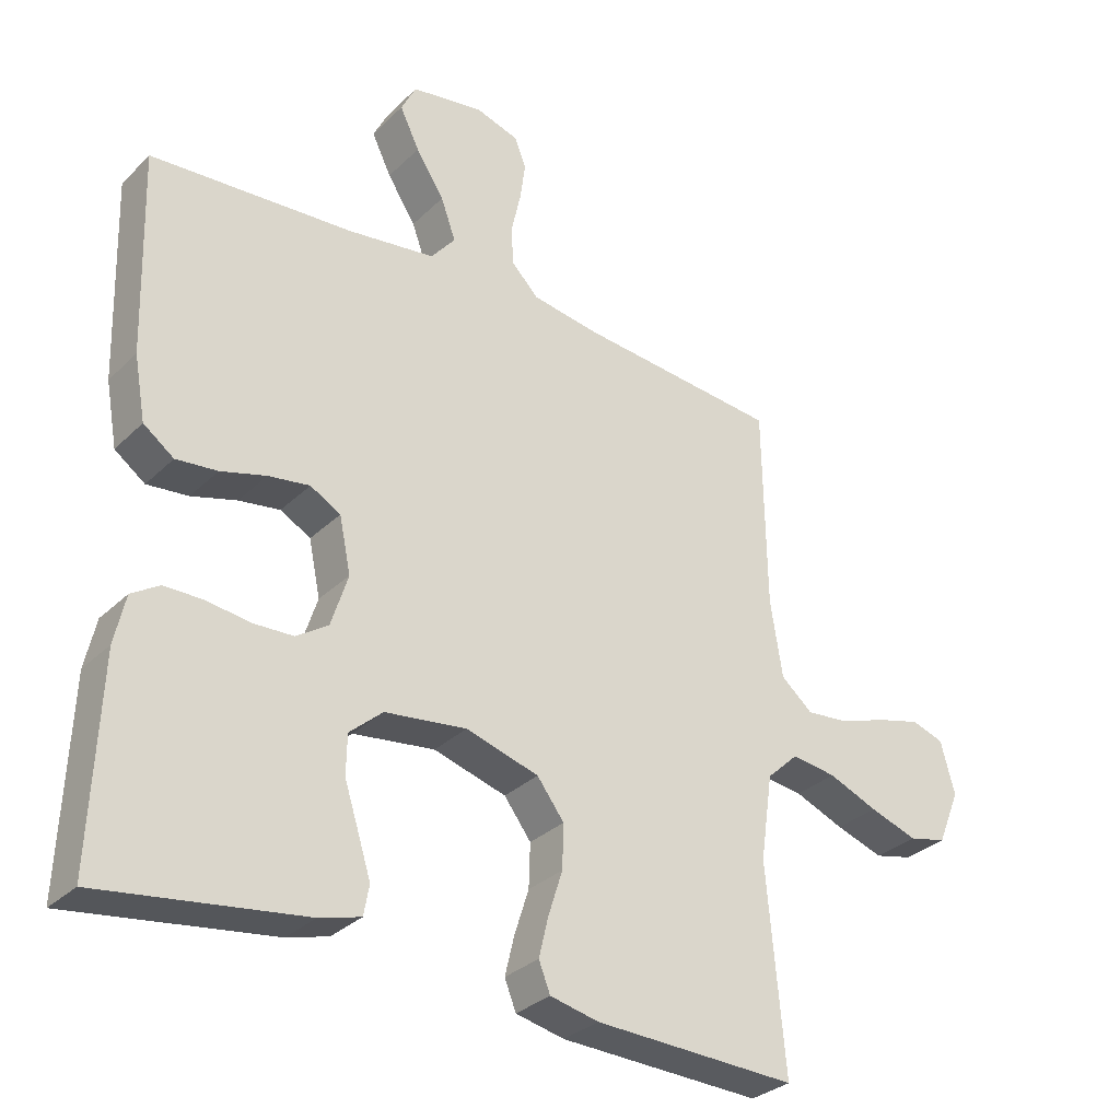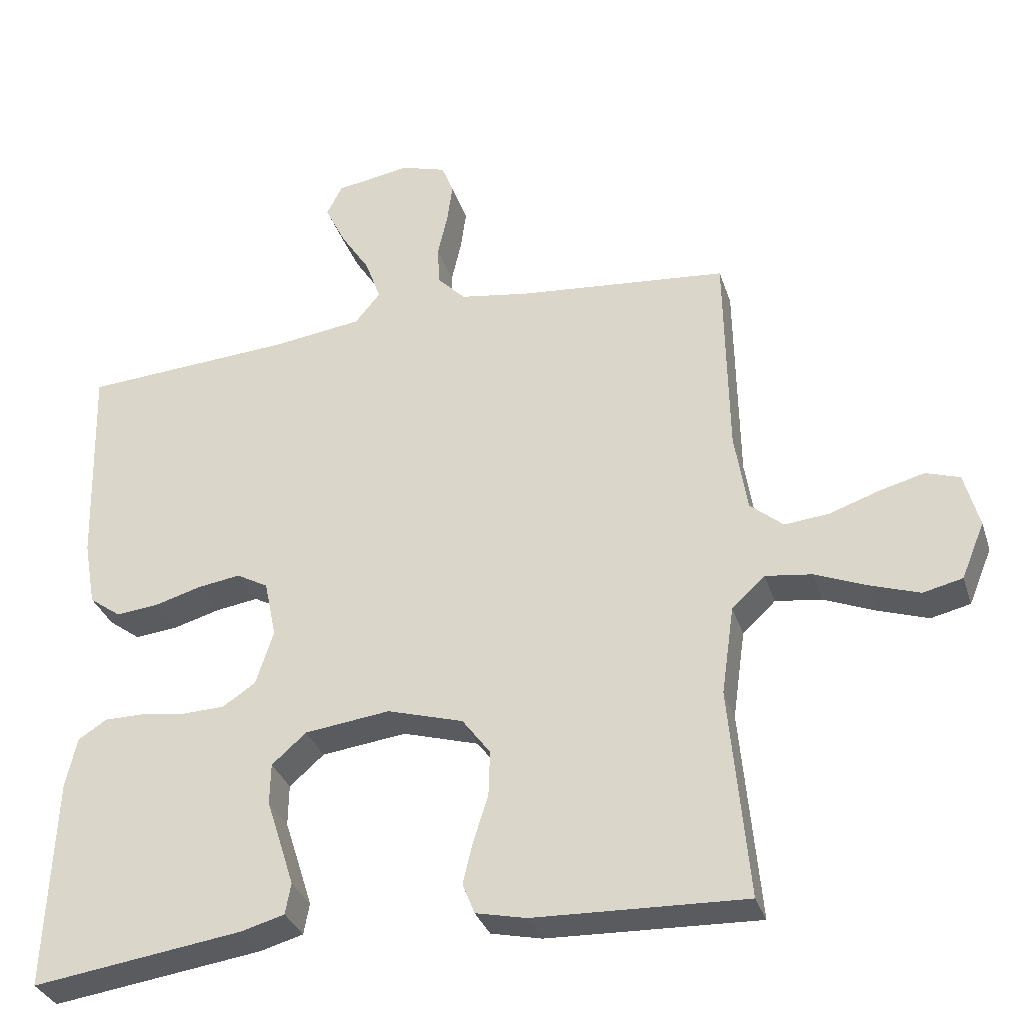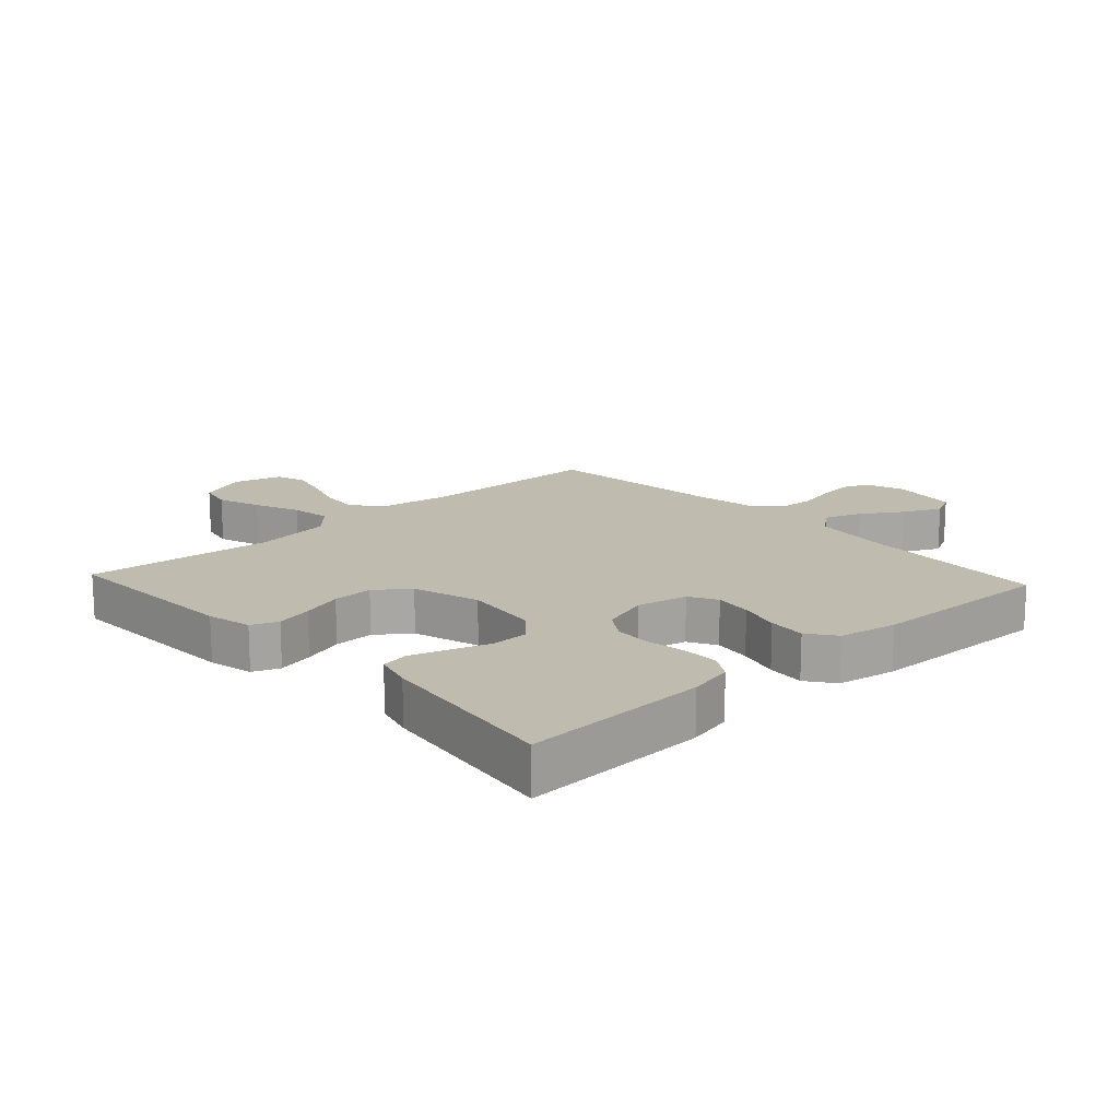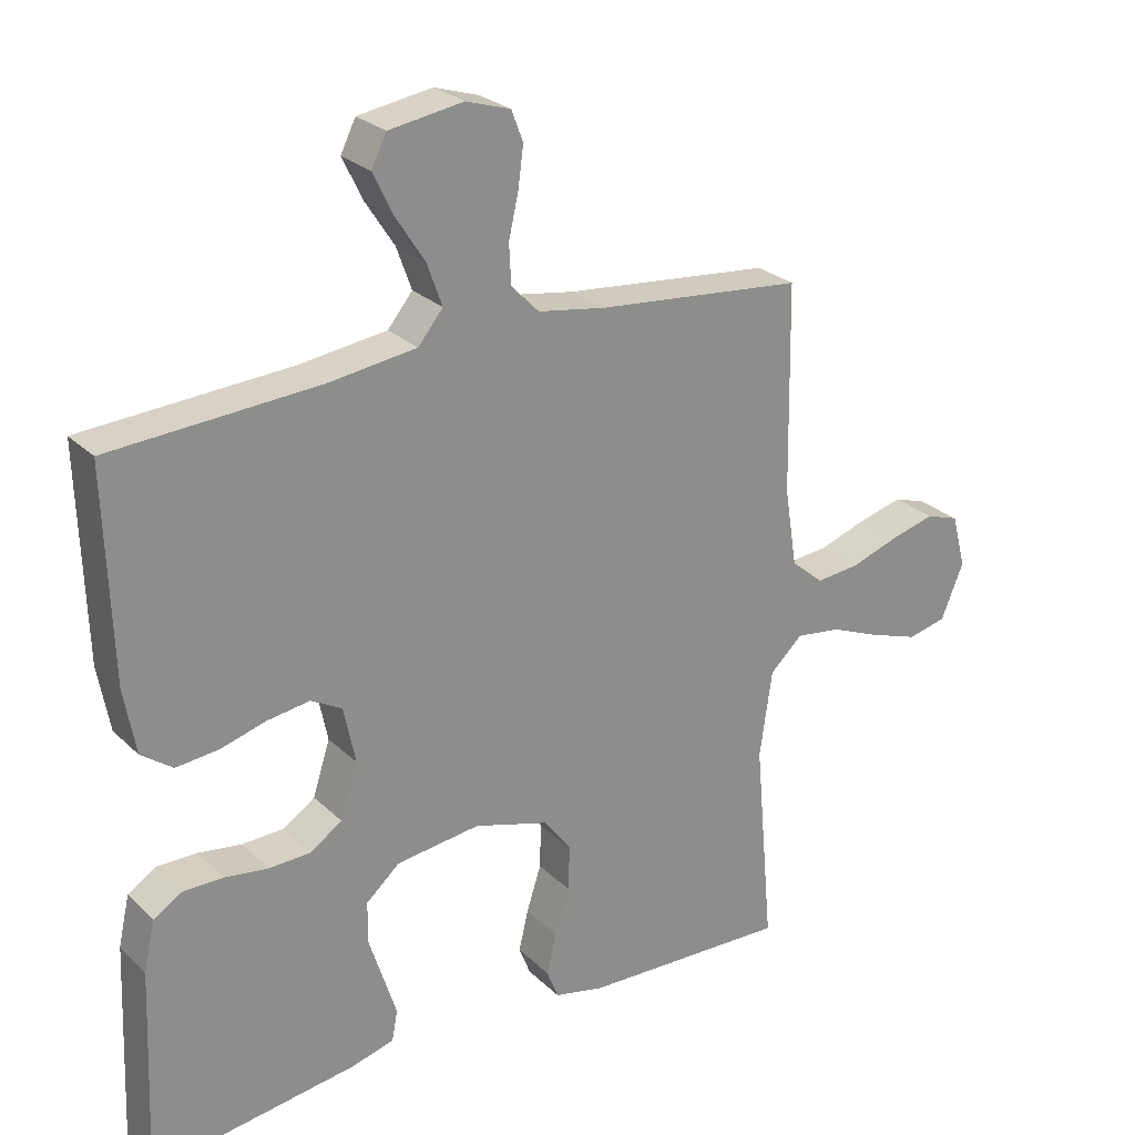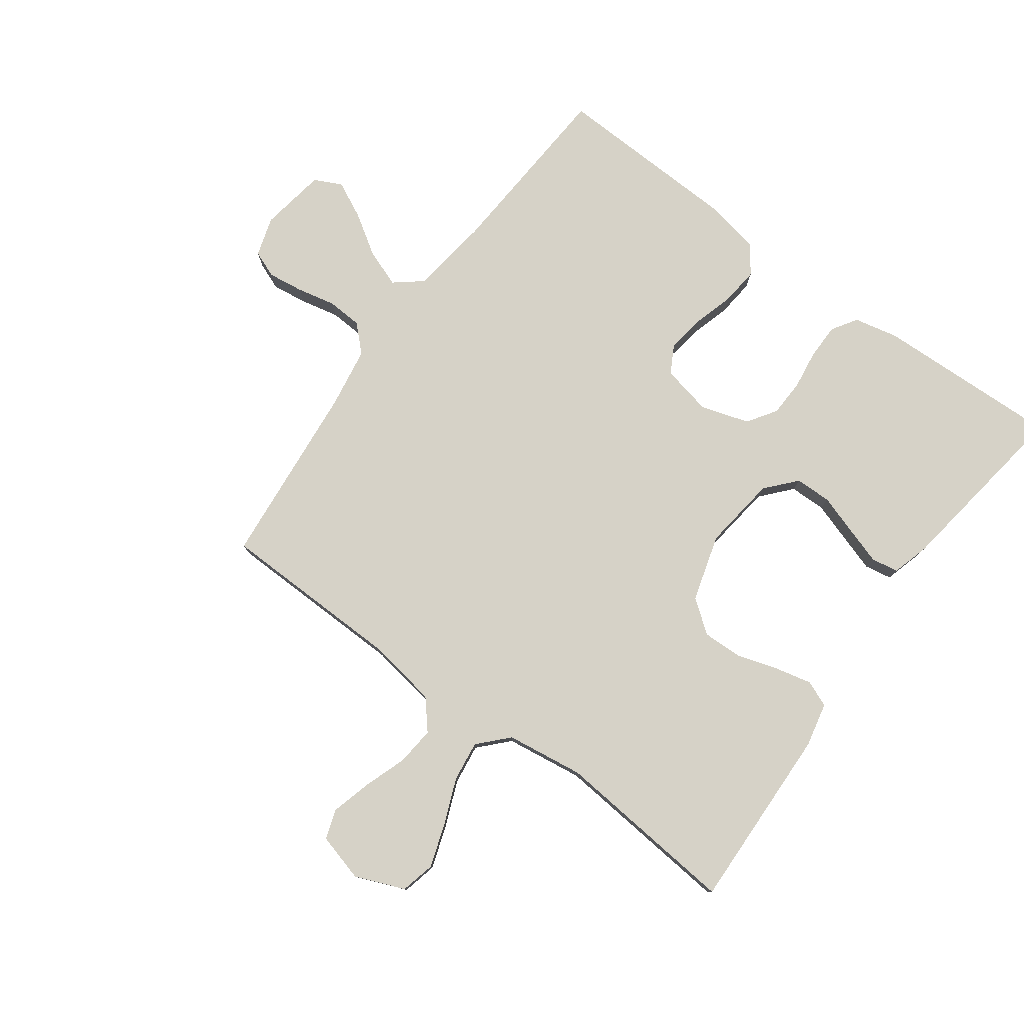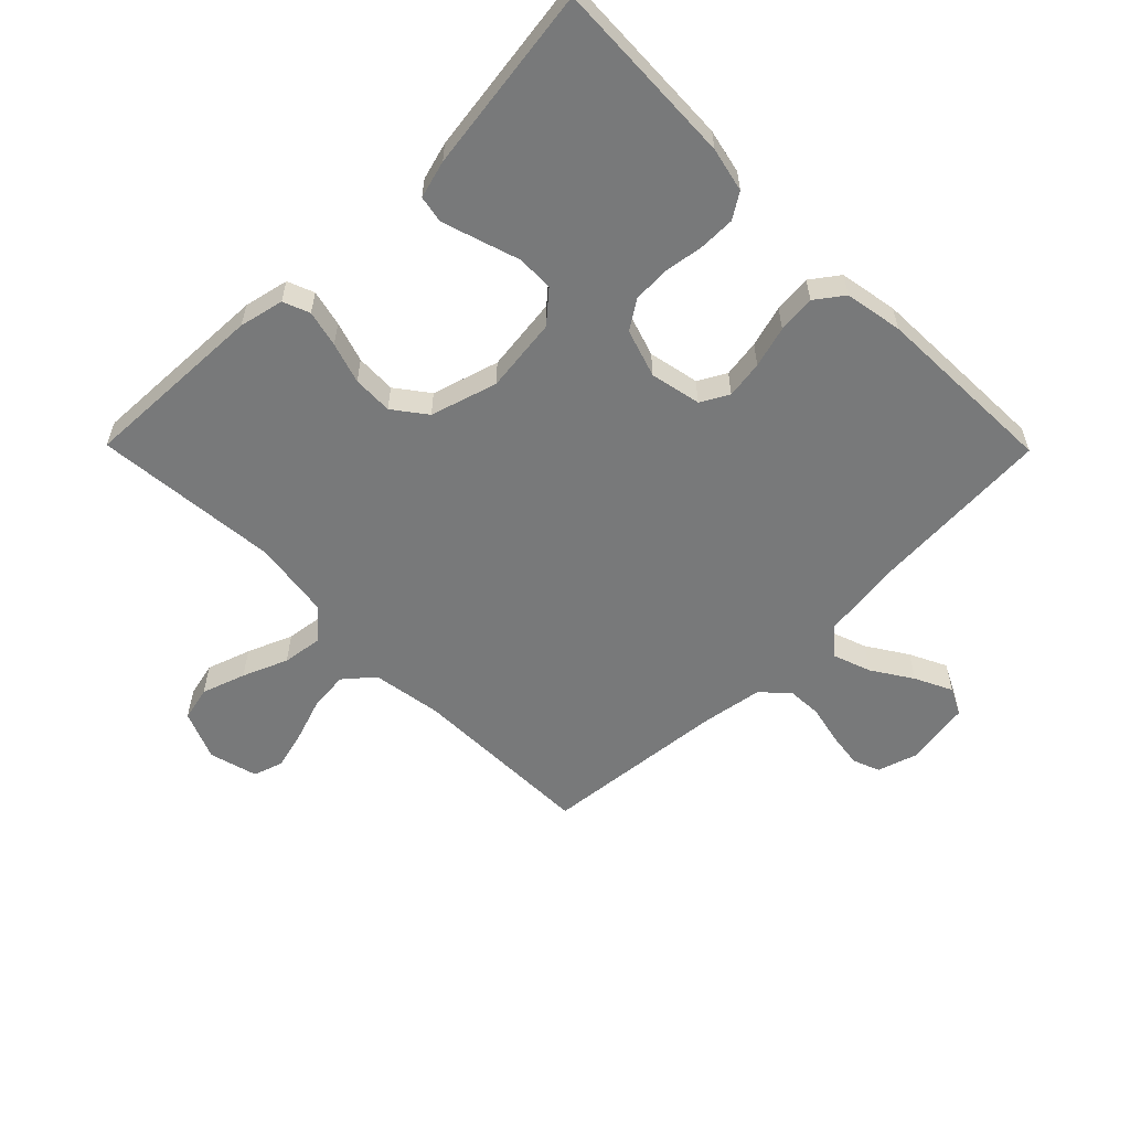
<metadata>
{"format":"obj","ext":"obj","renderer":"f3d","projection":"perspective","resolution":1024,"background":"white","views":[{"elev":-31.0,"azim":-36.6,"up":"+Z"},{"elev":-32.7,"azim":16.8,"up":"+Z"},{"elev":15.9,"azim":-132.7,"up":"+Y"},{"elev":25.9,"azim":-34.4,"up":"+Z"},{"elev":78.6,"azim":126.4,"up":"+Y"},{"elev":-57.7,"azim":-135.4,"up":"+Y"}]}
</metadata>
<code>
v -0.5 0.07 0.5
v -0.2 0.07 0.519
v -0.072 0.07 0.536
v -0.036 0.07 0.58
v -0.058 0.07 0.641
v -0.1 0.07 0.706
v -0.129 0.07 0.766
v -0.107 0.07 0.81
v 0 0.07 0.827
v 0.064 0.07 0.807
v 0.081 0.07 0.763
v 0.073 0.07 0.705
v 0.059 0.07 0.643
v 0.062 0.07 0.586
v 0.102 0.07 0.545
v 0.2 0.07 0.529
v 0.5 0.07 0.5
v 0.505 0.07 0.2
v 0.523 0.07 0.087
v 0.57 0.07 0.047
v 0.633 0.07 0.053
v 0.703 0.07 0.077
v 0.768 0.07 0.094
v 0.816 0.07 0.078
v 0.837 0.07 0
v 0.804 0.07 -0.08
v 0.748 0.07 -0.093
v 0.677 0.07 -0.069
v 0.604 0.07 -0.039
v 0.538 0.07 -0.03
v 0.491 0.07 -0.074
v 0.473 0.07 -0.2
v 0.5 0.07 -0.5
v 0.2 0.07 -0.489
v 0.128 0.07 -0.473
v 0.111 0.07 -0.43
v 0.125 0.07 -0.371
v 0.146 0.07 -0.305
v 0.148 0.07 -0.24
v 0.108 0.07 -0.187
v 0 0.07 -0.155
v -0.121 0.07 -0.17
v -0.17 0.07 -0.213
v -0.171 0.07 -0.272
v -0.15 0.07 -0.337
v -0.131 0.07 -0.397
v -0.139 0.07 -0.441
v -0.2 0.07 -0.458
v -0.5 0.07 -0.5
v -0.488 0.07 -0.2
v -0.472 0.07 -0.128
v -0.431 0.07 -0.102
v -0.373 0.07 -0.102
v -0.31 0.07 -0.111
v -0.25 0.07 -0.109
v -0.203 0.07 -0.078
v -0.178 0.07 0
v -0.195 0.07 0.082
v -0.24 0.07 0.107
v -0.301 0.07 0.098
v -0.368 0.07 0.079
v -0.429 0.07 0.073
v -0.474 0.07 0.106
v -0.491 0.07 0.2
v -0.5 0 0.5
v -0.2 0 0.519
v -0.072 0 0.536
v -0.036 0 0.58
v -0.058 0 0.641
v -0.1 0 0.706
v -0.129 0 0.766
v -0.107 0 0.81
v 0 0 0.827
v 0.064 0 0.807
v 0.081 0 0.763
v 0.073 0 0.705
v 0.059 0 0.643
v 0.062 0 0.586
v 0.102 0 0.545
v 0.2 0 0.529
v 0.5 0 0.5
v 0.505 0 0.2
v 0.523 0 0.087
v 0.57 0 0.047
v 0.633 0 0.053
v 0.703 0 0.077
v 0.768 0 0.094
v 0.816 0 0.078
v 0.837 0 0
v 0.804 0 -0.08
v 0.748 0 -0.093
v 0.677 0 -0.069
v 0.604 0 -0.039
v 0.538 0 -0.03
v 0.491 0 -0.074
v 0.473 0 -0.2
v 0.5 0 -0.5
v 0.2 0 -0.489
v 0.128 0 -0.473
v 0.111 0 -0.43
v 0.125 0 -0.371
v 0.146 0 -0.305
v 0.148 0 -0.24
v 0.108 0 -0.187
v 0 0 -0.155
v -0.121 0 -0.17
v -0.17 0 -0.213
v -0.171 0 -0.272
v -0.15 0 -0.337
v -0.131 0 -0.397
v -0.139 0 -0.441
v -0.2 0 -0.458
v -0.5 0 -0.5
v -0.488 0 -0.2
v -0.472 0 -0.128
v -0.431 0 -0.102
v -0.373 0 -0.102
v -0.31 0 -0.111
v -0.25 0 -0.109
v -0.203 0 -0.078
v -0.178 0 0
v -0.195 0 0.082
v -0.24 0 0.107
v -0.301 0 0.098
v -0.368 0 0.079
v -0.429 0 0.073
v -0.474 0 0.106
v -0.491 0 0.2
f 64 1 2
f 63 64 2
f 62 63 2
f 61 62 2
f 60 61 2
f 59 60 2 3
f 58 59 3 4
f 57 58 4
f 52 53 54
f 51 52 54
f 50 51 54
f 49 50 54
f 48 49 54
f 47 48 54
f 46 47 54
f 45 46 54
f 44 45 54
f 43 44 54 55
f 42 43 55 56
f 36 37 38
f 35 36 38
f 34 35 38
f 33 34 38
f 32 33 38
f 31 32 38 39
f 30 31 39 40
f 27 28 29
f 26 27 29
f 25 26 29
f 24 25 29
f 23 24 29
f 22 23 29
f 21 22 29
f 20 21 29 30
f 30 40 41
f 20 30 41
f 19 20 41
f 16 17 18
f 42 56 57
f 41 42 57
f 19 41 57
f 18 19 57
f 16 18 57
f 15 16 57
f 11 12 13
f 10 11 13
f 9 10 13
f 8 9 13
f 7 8 13
f 6 7 13
f 5 6 13
f 14 15 57 4
f 4 5 13 14
f 66 65 128
f 66 128 127
f 66 127 126
f 66 126 125
f 66 125 124
f 67 66 124 123
f 68 67 123 122
f 68 122 121
f 118 117 116
f 118 116 115
f 118 115 114
f 118 114 113
f 118 113 112
f 118 112 111
f 118 111 110
f 118 110 109
f 118 109 108
f 119 118 108 107
f 120 119 107 106
f 102 101 100
f 102 100 99
f 102 99 98
f 102 98 97
f 102 97 96
f 103 102 96 95
f 104 103 95 94
f 93 92 91
f 93 91 90
f 93 90 89
f 93 89 88
f 93 88 87
f 93 87 86
f 93 86 85
f 94 93 85 84
f 105 104 94
f 105 94 84
f 105 84 83
f 82 81 80
f 121 120 106
f 121 106 105
f 121 105 83
f 121 83 82
f 121 82 80
f 121 80 79
f 77 76 75
f 77 75 74
f 77 74 73
f 77 73 72
f 77 72 71
f 77 71 70
f 77 70 69
f 68 121 79 78
f 78 77 69 68
f 1 65 66 2
f 2 66 67 3
f 3 67 68 4
f 4 68 69 5
f 5 69 70 6
f 6 70 71 7
f 7 71 72 8
f 8 72 73 9
f 9 73 74 10
f 10 74 75 11
f 11 75 76 12
f 12 76 77 13
f 13 77 78 14
f 14 78 79 15
f 15 79 80 16
f 16 80 81 17
f 17 81 82 18
f 18 82 83 19
f 19 83 84 20
f 20 84 85 21
f 21 85 86 22
f 22 86 87 23
f 23 87 88 24
f 24 88 89 25
f 25 89 90 26
f 26 90 91 27
f 27 91 92 28
f 28 92 93 29
f 29 93 94 30
f 30 94 95 31
f 31 95 96 32
f 32 96 97 33
f 33 97 98 34
f 34 98 99 35
f 35 99 100 36
f 36 100 101 37
f 37 101 102 38
f 38 102 103 39
f 39 103 104 40
f 40 104 105 41
f 41 105 106 42
f 42 106 107 43
f 43 107 108 44
f 44 108 109 45
f 45 109 110 46
f 46 110 111 47
f 47 111 112 48
f 48 112 113 49
f 49 113 114 50
f 50 114 115 51
f 51 115 116 52
f 52 116 117 53
f 53 117 118 54
f 54 118 119 55
f 55 119 120 56
f 56 120 121 57
f 57 121 122 58
f 58 122 123 59
f 59 123 124 60
f 60 124 125 61
f 61 125 126 62
f 62 126 127 63
f 63 127 128 64
f 64 128 65 1

</code>
